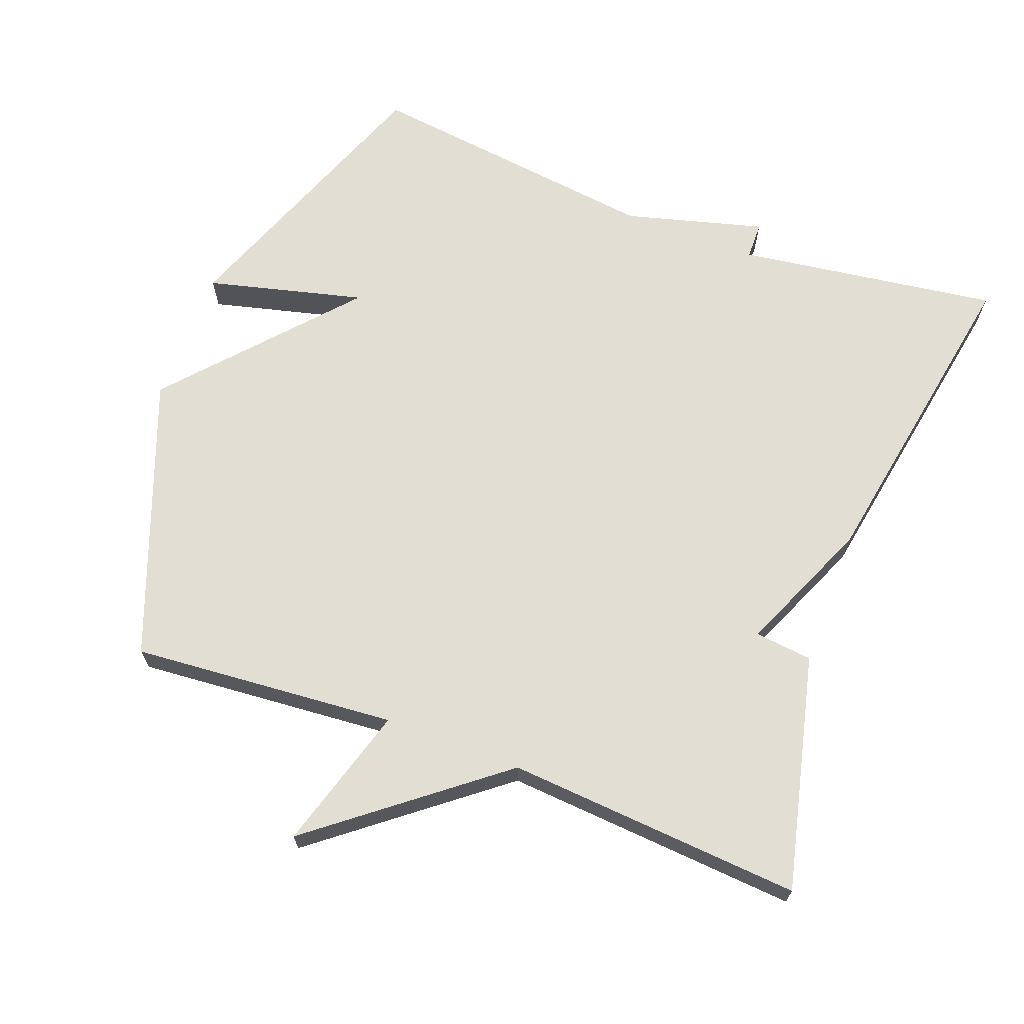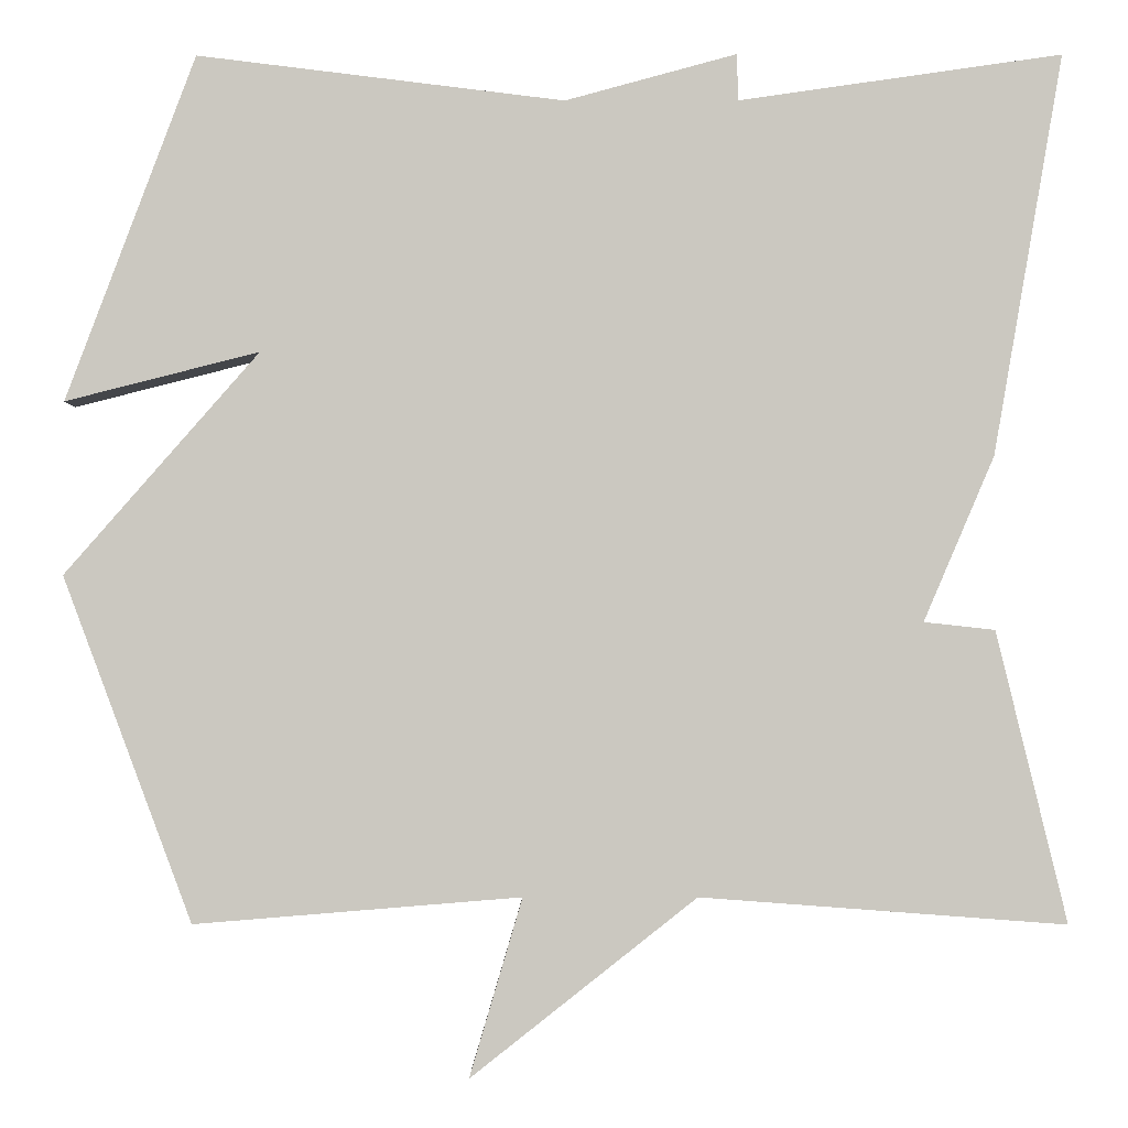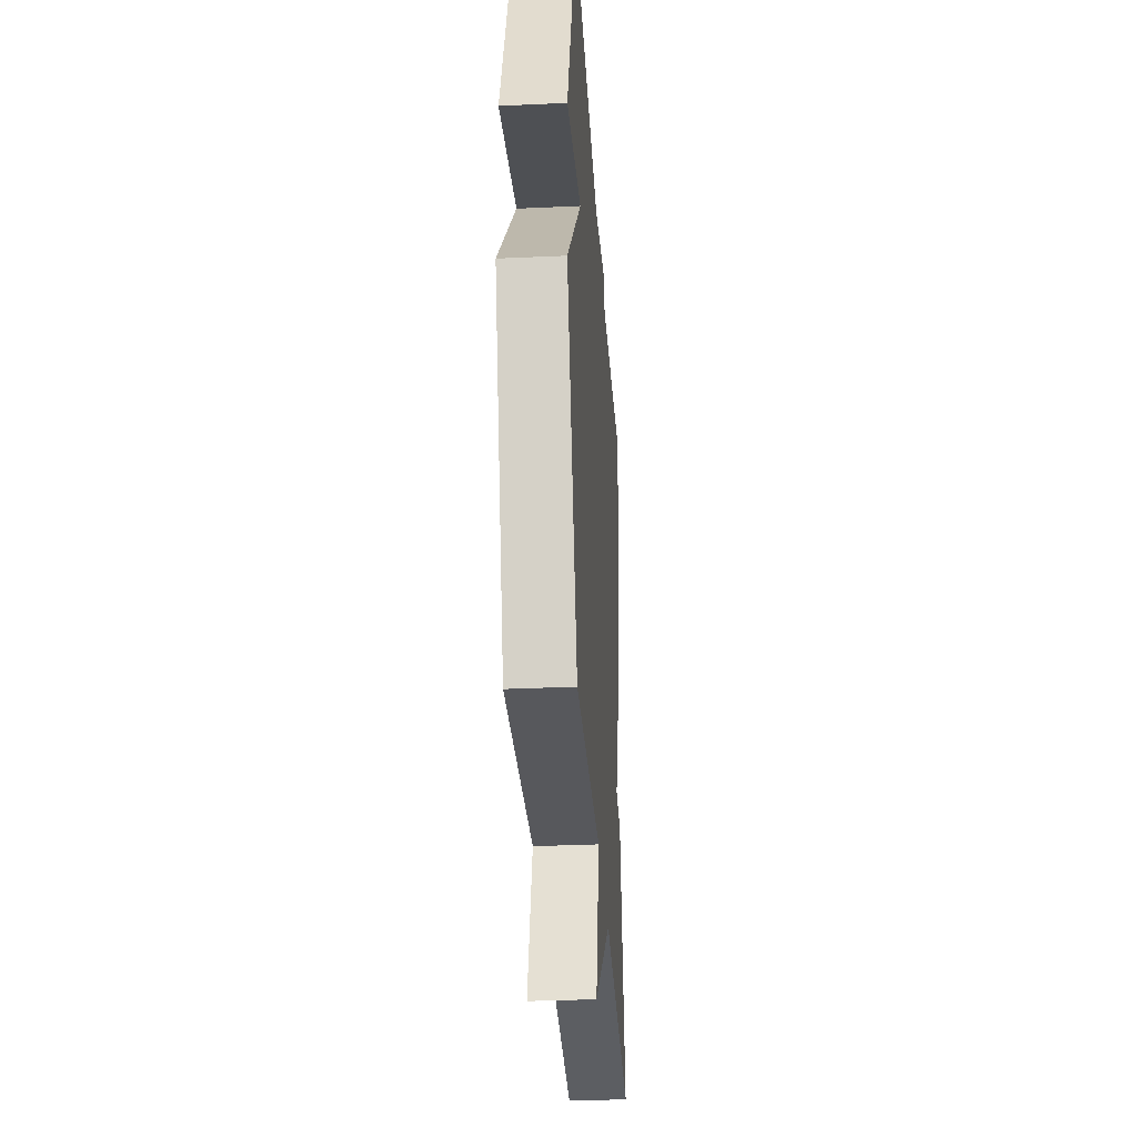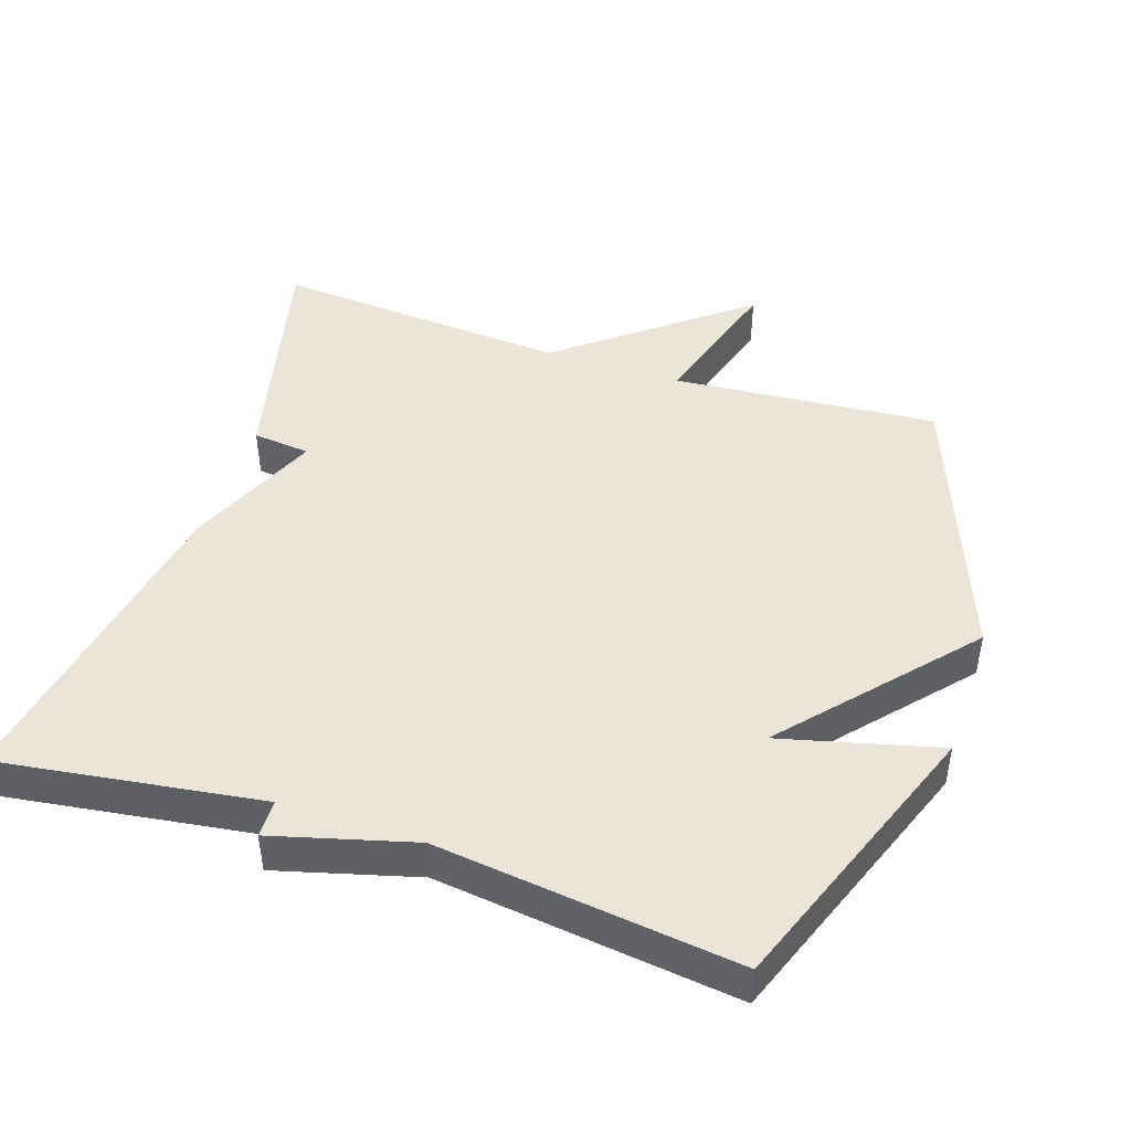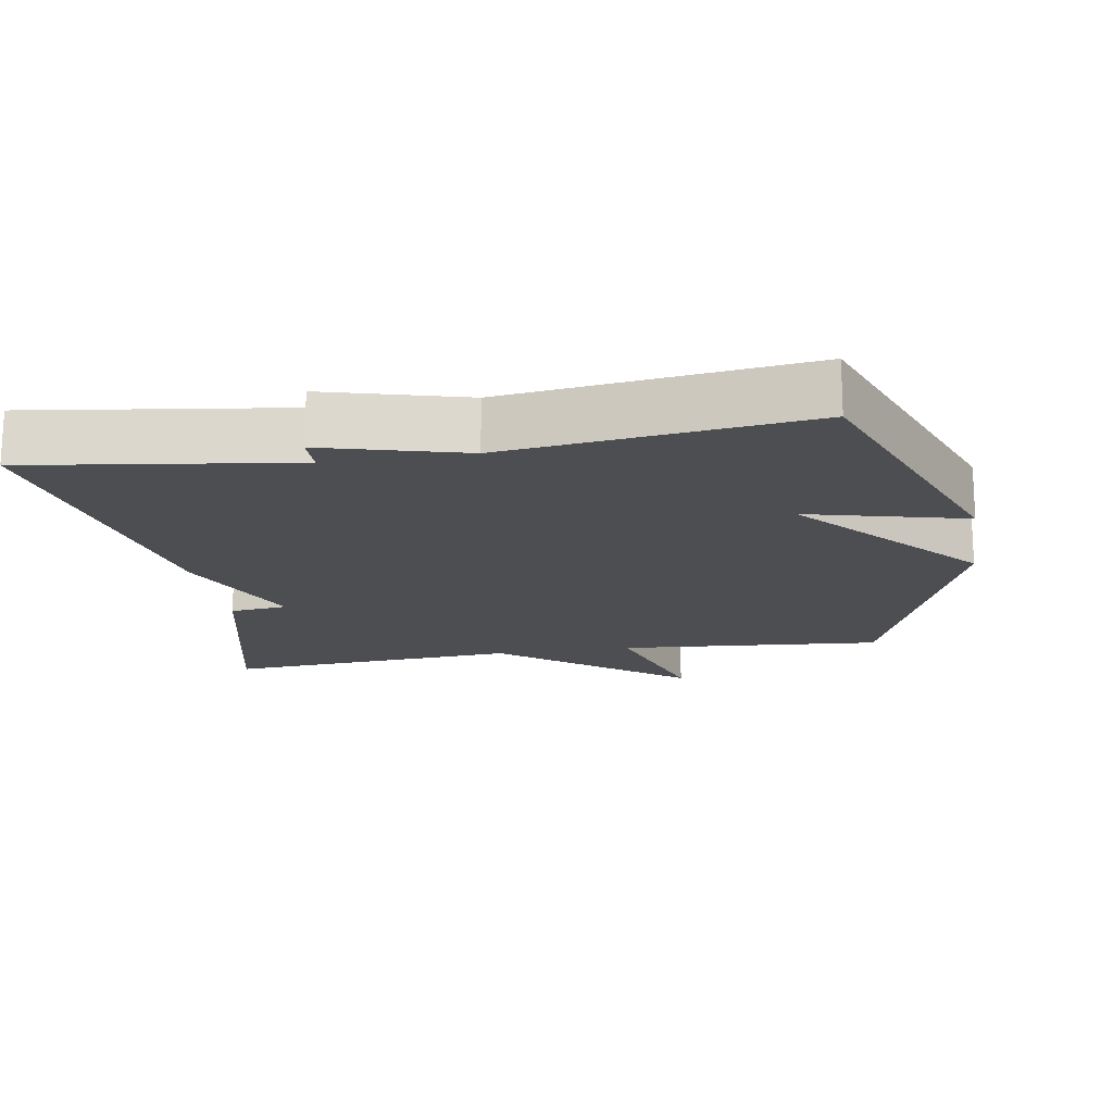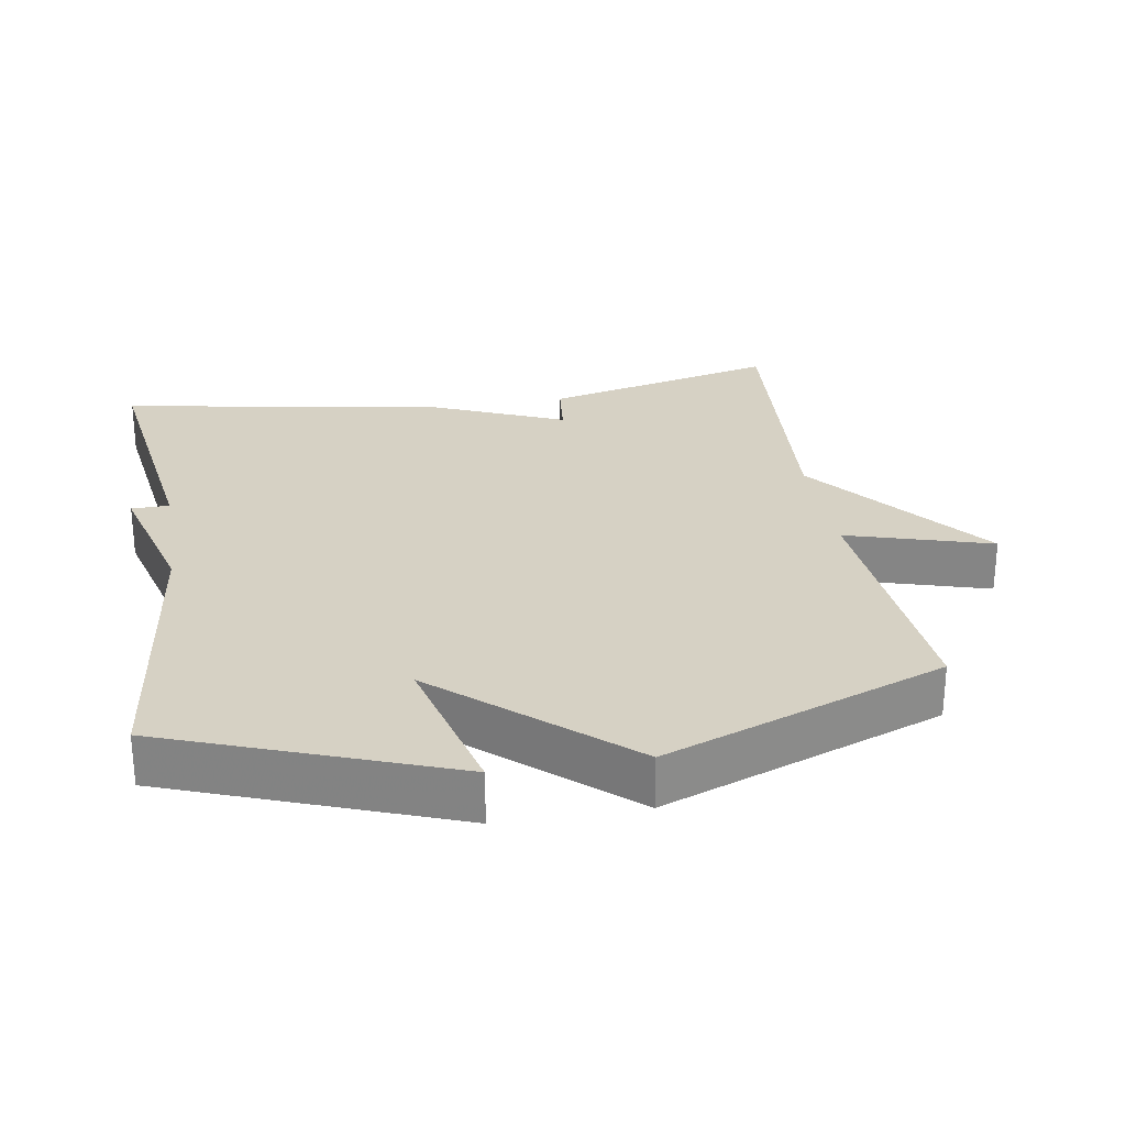
<metadata>
{"format":"obj","ext":"obj","renderer":"f3d","projection":"perspective","resolution":1024,"background":"white","views":[{"elev":67.3,"azim":-159.3,"up":"+Y"},{"elev":-2.2,"azim":-179.7,"up":"+Z"},{"elev":-33.3,"azim":93.6,"up":"+Z"},{"elev":45.5,"azim":18.3,"up":"+Y"},{"elev":-17.1,"azim":9.5,"up":"+Y"},{"elev":27.0,"azim":80.6,"up":"+Y"}]}
</metadata>
<code>
v 0.5 0.07 0.5
v 0.65 0.07 0.099
v 0.425 0.07 0.156
v 0.65 0.07 -0.101
v 0.5 0.07 -0.5
v 0.122 0.07 -0.469
v 0.183 0.07 -0.675
v -0.078 0.07 -0.469
v -0.5 0.07 -0.5
v -0.419 0.07 -0.164
v -0.337 0.07 -0.155
v -0.419 0.07 0.036
v -0.5 0.07 0.5
v -0.126 0.07 0.447
v -0.125 0.07 0.501
v 0.074 0.07 0.447
v 0.5 0 0.5
v 0.65 0 0.099
v 0.425 0 0.156
v 0.65 0 -0.101
v 0.5 0 -0.5
v 0.122 0 -0.469
v 0.183 0 -0.675
v -0.078 0 -0.469
v -0.5 0 -0.5
v -0.419 0 -0.164
v -0.337 0 -0.155
v -0.419 0 0.036
v -0.5 0 0.5
v -0.126 0 0.447
v -0.125 0 0.501
v 0.074 0 0.447
f 14 15 16
f 11 12 13 14
f 11 14 16
f 8 9 10 11
f 6 7 8 11
f 6 11 16
f 5 6 16
f 4 5 16
f 3 4 16
f 1 2 3 16
f 32 31 30
f 30 29 28 27
f 32 30 27
f 27 26 25 24
f 27 24 23 22
f 32 27 22
f 32 22 21
f 32 21 20
f 32 20 19
f 32 19 18 17
f 1 17 18 2
f 2 18 19 3
f 3 19 20 4
f 4 20 21 5
f 5 21 22 6
f 6 22 23 7
f 7 23 24 8
f 8 24 25 9
f 9 25 26 10
f 10 26 27 11
f 11 27 28 12
f 12 28 29 13
f 13 29 30 14
f 14 30 31 15
f 15 31 32 16
f 16 32 17 1

</code>
